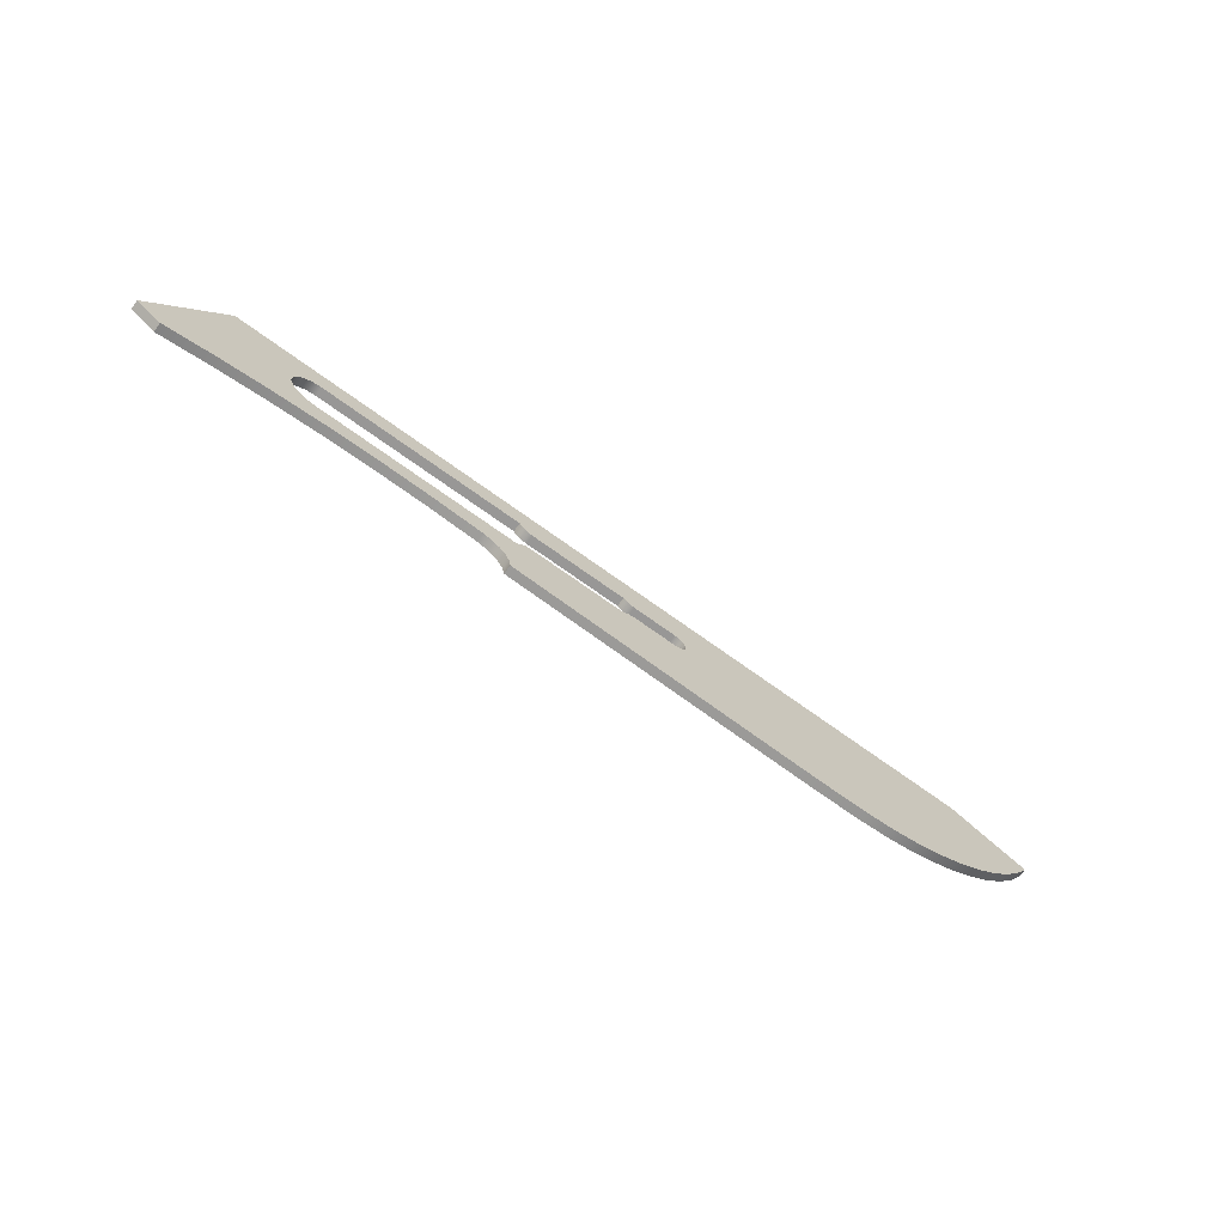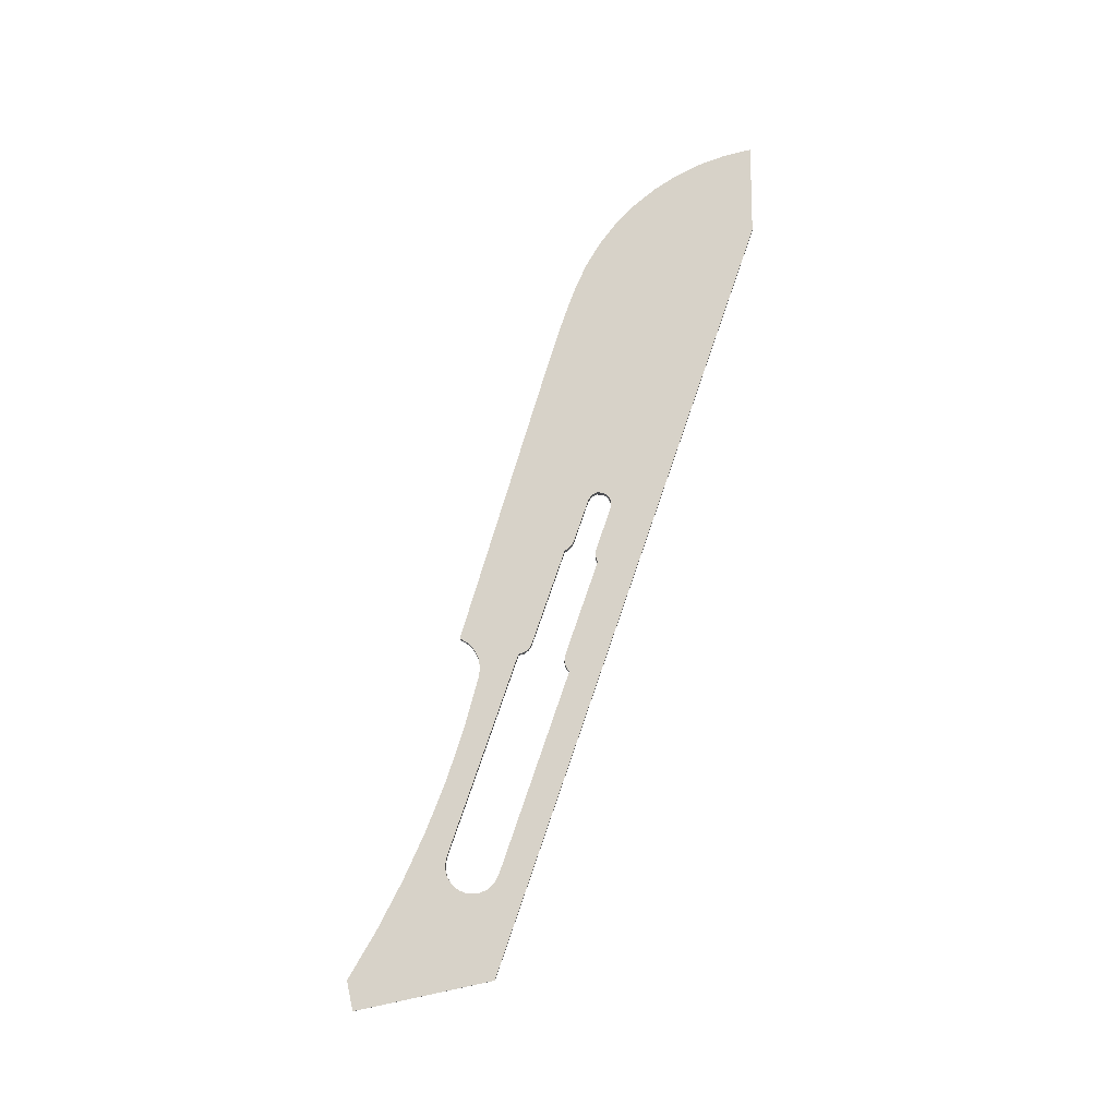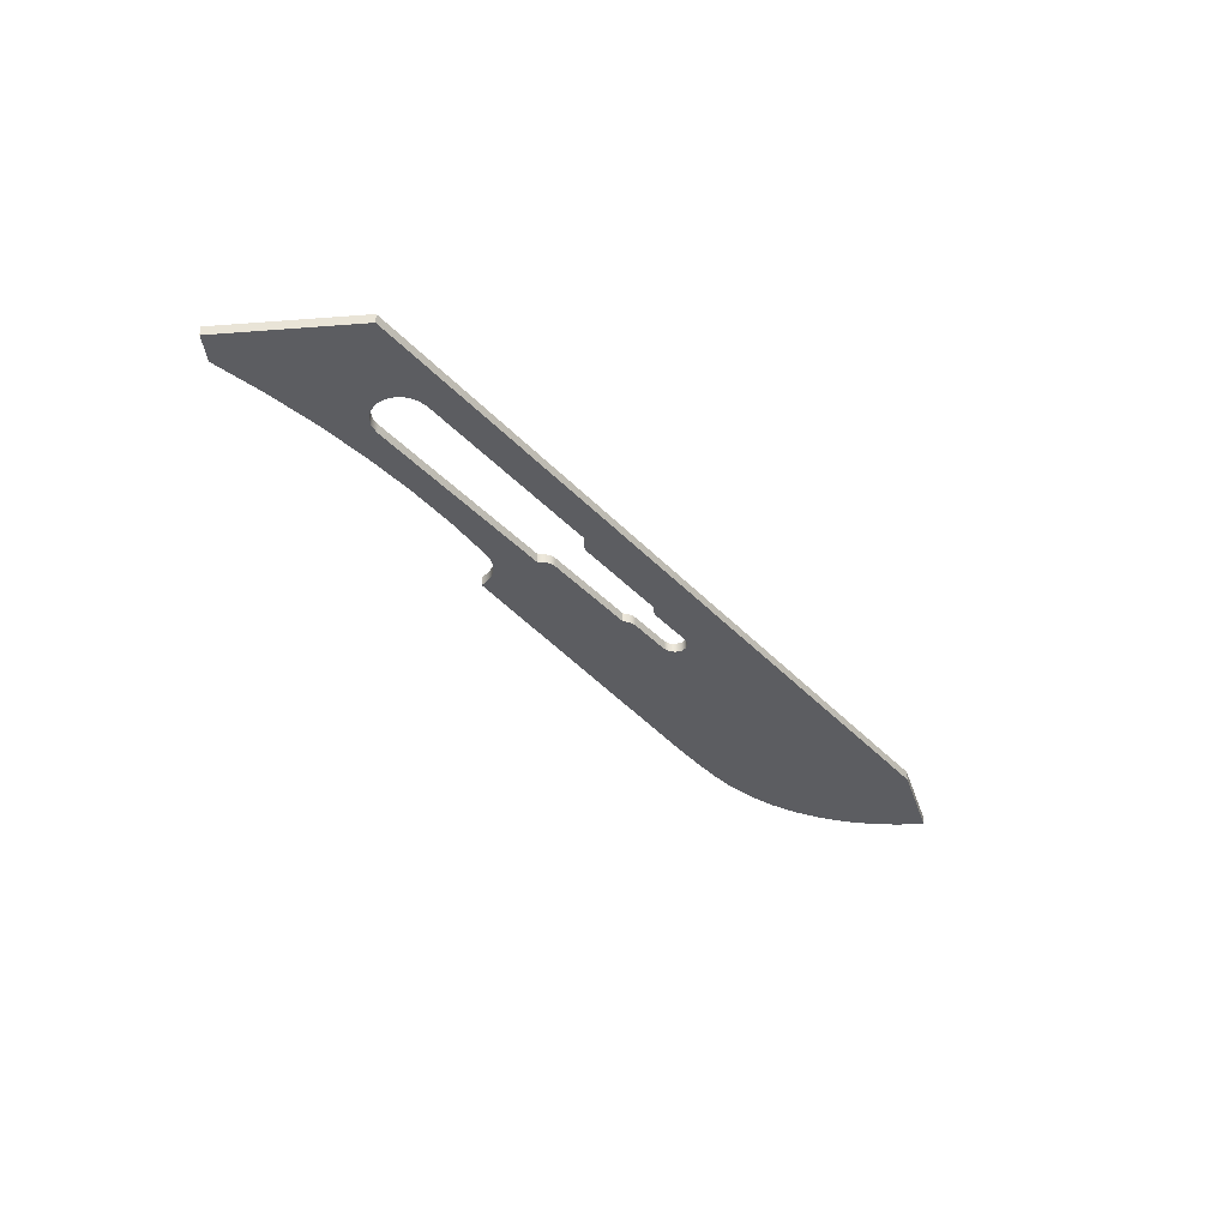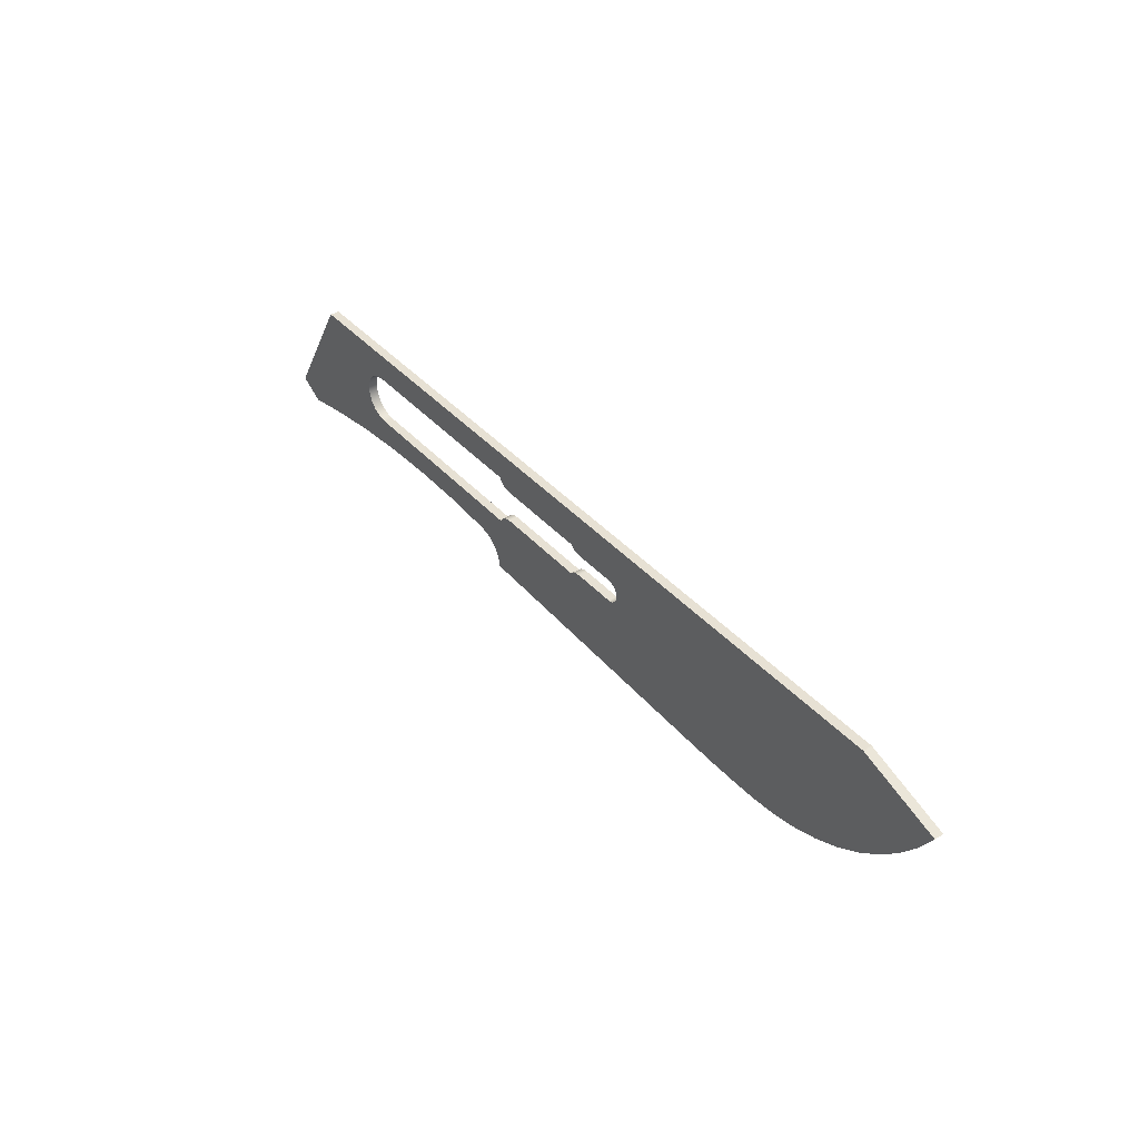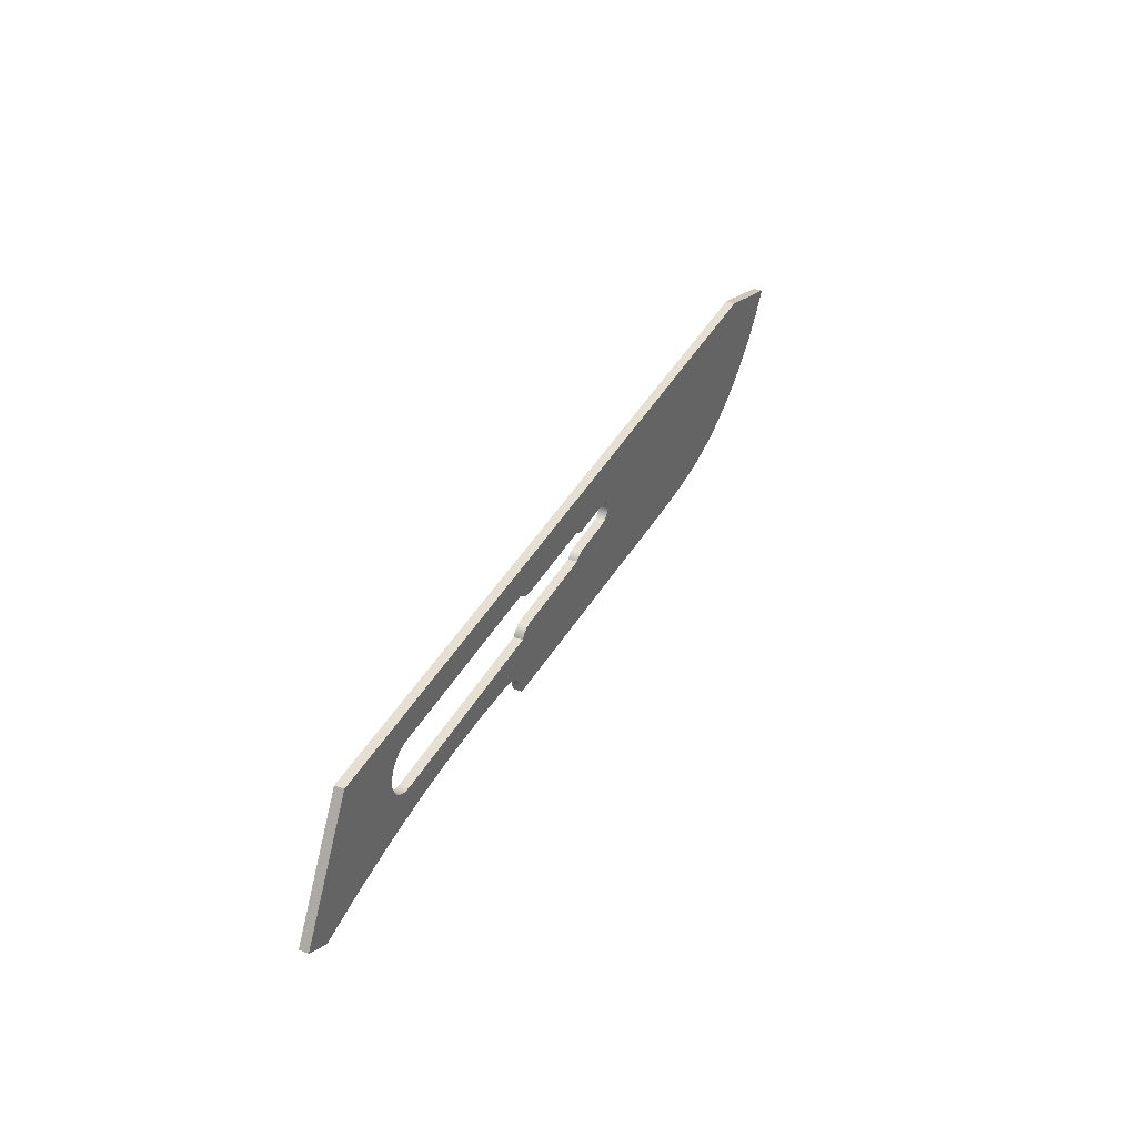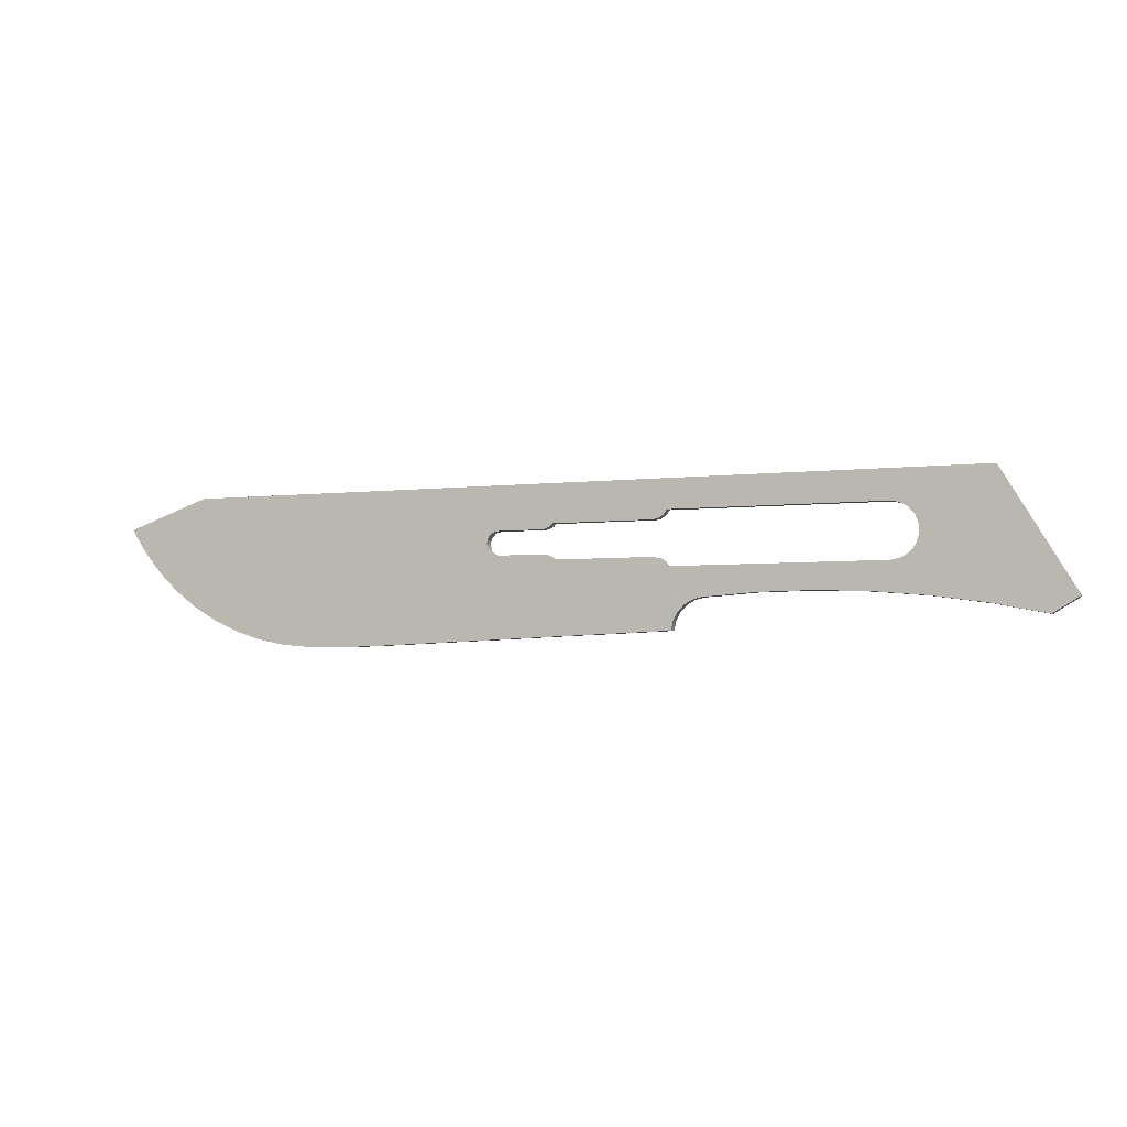
<metadata>
{"format":"obj","ext":"obj","renderer":"f3d","projection":"perspective","resolution":1024,"background":"white","views":[{"elev":-68.3,"azim":143.7,"up":"+Y"},{"elev":77.4,"azim":109.0,"up":"+Z"},{"elev":-37.2,"azim":126.6,"up":"+Z"},{"elev":39.5,"azim":-126.8,"up":"+Y"},{"elev":38.5,"azim":115.7,"up":"+Y"},{"elev":-4.2,"azim":21.7,"up":"+Y"}]}
</metadata>
<code>
v 0.4584 -0.05532 0
v 0.4664 -0.01633 0
v 0.4851 0.01885 0
v 0.5128 0.04741 0
v 0.5475 0.06707 0
v 0.5862 0.07625 0
v 0.5862 0.07625 0.04
v 0.5475 0.06707 0.04
v 0.5128 0.04741 0.04
v 0.4851 0.01885 0.04
v 0.4664 -0.01633 0.04
v 0.4584 -0.05532 0.04
v 1.345 0.4323 0.04
v 1.385 0.4254 0.04
v 1.419 0.4055 0.04
v 1.445 0.375 0.04
v 1.458 0.3376 0.04
v 1.458 0.2978 0.04
v 1.445 0.2605 0.04
v 1.419 0.23 0.04
v 1.385 0.2101 0.04
v 1.345 0.2032 0.04
v 0.4413 0.2032 0.04
v 0.4267 0.2239 0.04
v 0.4054 0.2377 0.04
v 0.3805 0.2425 0.04
v -0.0508 0.2425 0.04
v -0.06509 0.2554 0.04
v -0.08253 0.2637 0.04
v -0.1016 0.2665 0.04
v -0.297 0.2665 0.04
v -0.3226 0.2734 0.04
v -0.3414 0.2921 0.04
v -0.3482 0.3177 0.04
v -0.3414 0.3433 0.04
v -0.3226 0.3621 0.04
v -0.297 0.369 0.04
v -0.1016 0.369 0.04
v -0.08253 0.3718 0.04
v -0.06509 0.38 0.04
v -0.0508 0.393 0.04
v 0.3805 0.393 0.04
v 0.4054 0.3978 0.04
v 0.4267 0.4115 0.04
v 0.4413 0.4323 0.04
v 1.753 0.5588 0.04
v -1.718 0.5588 0.04
v -2.083 0.4318 0.04
v -2.017 0.3313 0.04
v -1.94 0.2389 0.04
v -1.853 0.1557 0.04
v -1.758 0.08268 0.04
v -1.655 0.02084 0.04
v -1.545 -0.02905 0.04
v -1.431 -0.06637 0.04
v -1.313 -0.09066 0.04
v -1.194 -0.1016 0.04
v -1.084 -0.1042 0.04
v -0.9737 -0.1042 0.04
v -0.8636 -0.1016 0.04
v 0.4584 -0.05532 0.04
v 0.4664 -0.01633 0.04
v 0.4851 0.01885 0.04
v 0.5128 0.04741 0.04
v 0.5475 0.06707 0.04
v 0.5862 0.07625 0.04
v 0.8143 0.09106 0.04
v 1.043 0.09388 0.04
v 1.271 0.08472 0.04
v 1.499 0.06359 0.04
v 1.725 0.03056 0.04
v 1.949 -0.01427 0.04
v 2.057 0.05073 0.04
v 0.3805 0.2425 0
v -0.0508 0.2425 0
v -0.0508 0.2425 0.04
v 0.3805 0.2425 0.04
v 1.345 0.2032 0
v 1.385 0.2101 0
v 1.419 0.23 0
v 1.445 0.2605 0
v 1.458 0.2978 0
v 1.458 0.3376 0
v 1.445 0.375 0
v 1.419 0.4055 0
v 1.385 0.4254 0
v 1.345 0.4323 0
v 0.4413 0.4323 0
v 0.4267 0.4115 0
v 0.4054 0.3978 0
v 0.3805 0.393 0
v -0.0508 0.393 0
v -0.06509 0.38 0
v -0.08253 0.3718 0
v -0.1016 0.369 0
v -0.297 0.369 0
v -0.3226 0.3621 0
v -0.3414 0.3433 0
v -0.3482 0.3177 0
v -0.3414 0.2921 0
v -0.3226 0.2734 0
v -0.297 0.2665 0
v -0.1016 0.2665 0
v -0.08253 0.2637 0
v -0.06509 0.2554 0
v -0.0508 0.2425 0
v 0.3805 0.2425 0
v 0.4054 0.2377 0
v 0.4267 0.2239 0
v 0.4413 0.2032 0
v -1.718 0.5588 0
v 1.753 0.5588 0
v 2.057 0.05073 0
v 1.949 -0.01427 0
v 1.725 0.03056 0
v 1.499 0.06359 0
v 1.271 0.08472 0
v 1.043 0.09388 0
v 0.8143 0.09106 0
v 0.5862 0.07625 0
v 0.5475 0.06707 0
v 0.5128 0.04741 0
v 0.4851 0.01885 0
v 0.4664 -0.01633 0
v 0.4584 -0.05532 0
v -0.8636 -0.1016 0
v -0.9737 -0.1042 0
v -1.084 -0.1042 0
v -1.194 -0.1016 0
v -1.313 -0.09066 0
v -1.431 -0.06637 0
v -1.545 -0.02905 0
v -1.655 0.02084 0
v -1.758 0.08268 0
v -1.853 0.1557 0
v -1.94 0.2389 0
v -2.017 0.3313 0
v -2.083 0.4318 0
v 1.949 -0.01427 0
v 2.057 0.05073 0
v 2.057 0.05073 0.04
v 1.949 -0.01427 0.04
v -2.083 0.4318 0
v -2.017 0.3313 0
v -1.94 0.2389 0
v -1.853 0.1557 0
v -1.758 0.08268 0
v -1.655 0.02084 0
v -1.545 -0.02905 0
v -1.431 -0.06637 0
v -1.313 -0.09066 0
v -1.194 -0.1016 0
v -1.194 -0.1016 0.04
v -1.313 -0.09066 0.04
v -1.431 -0.06637 0.04
v -1.545 -0.02905 0.04
v -1.655 0.02084 0.04
v -1.758 0.08268 0.04
v -1.853 0.1557 0.04
v -1.94 0.2389 0.04
v -2.017 0.3313 0.04
v -2.083 0.4318 0.04
v -0.0508 0.2425 0
v -0.06509 0.2554 0
v -0.08253 0.2637 0
v -0.1016 0.2665 0
v -0.1016 0.2665 0.04
v -0.08253 0.2637 0.04
v -0.06509 0.2554 0.04
v -0.0508 0.2425 0.04
v 0.4413 0.4323 0
v 1.345 0.4323 0
v 1.345 0.4323 0.04
v 0.4413 0.4323 0.04
v 2.057 0.05073 0
v 1.753 0.5588 0
v 1.753 0.5588 0.04
v 2.057 0.05073 0.04
v -0.1016 0.369 0
v -0.08253 0.3718 0
v -0.06509 0.38 0
v -0.0508 0.393 0
v -0.0508 0.393 0.04
v -0.06509 0.38 0.04
v -0.08253 0.3718 0.04
v -0.1016 0.369 0.04
v -1.194 -0.1016 0
v -1.084 -0.1042 0
v -0.9737 -0.1042 0
v -0.8636 -0.1016 0
v -0.8636 -0.1016 0.04
v -0.9737 -0.1042 0.04
v -1.084 -0.1042 0.04
v -1.194 -0.1016 0.04
v -1.718 0.5588 0
v -2.083 0.4318 0
v -2.083 0.4318 0.04
v -1.718 0.5588 0.04
v -0.297 0.369 0
v -0.1016 0.369 0
v -0.1016 0.369 0.04
v -0.297 0.369 0.04
v 1.345 0.4323 0
v 1.385 0.4254 0
v 1.419 0.4055 0
v 1.445 0.375 0
v 1.458 0.3376 0
v 1.458 0.2978 0
v 1.445 0.2605 0
v 1.419 0.23 0
v 1.385 0.2101 0
v 1.345 0.2032 0
v 1.345 0.2032 0.04
v 1.385 0.2101 0.04
v 1.419 0.23 0.04
v 1.445 0.2605 0.04
v 1.458 0.2978 0.04
v 1.458 0.3376 0.04
v 1.445 0.375 0.04
v 1.419 0.4055 0.04
v 1.385 0.4254 0.04
v 1.345 0.4323 0.04
v -0.8636 -0.1016 0
v 0.4584 -0.05532 0
v 0.4584 -0.05532 0.04
v -0.8636 -0.1016 0.04
v 0.4413 0.2032 0
v 0.4267 0.2239 0
v 0.4054 0.2377 0
v 0.3805 0.2425 0
v 0.3805 0.2425 0.04
v 0.4054 0.2377 0.04
v 0.4267 0.2239 0.04
v 0.4413 0.2032 0.04
v 1.345 0.2032 0
v 0.4413 0.2032 0
v 0.4413 0.2032 0.04
v 1.345 0.2032 0.04
v 1.753 0.5588 0
v -1.718 0.5588 0
v -1.718 0.5588 0.04
v 1.753 0.5588 0.04
v 0.5862 0.07625 0
v 0.8143 0.09106 0
v 1.043 0.09388 0
v 1.271 0.08472 0
v 1.499 0.06359 0
v 1.725 0.03056 0
v 1.949 -0.01427 0
v 1.949 -0.01427 0.04
v 1.725 0.03056 0.04
v 1.499 0.06359 0.04
v 1.271 0.08472 0.04
v 1.043 0.09388 0.04
v 0.8143 0.09106 0.04
v 0.5862 0.07625 0.04
v -0.0508 0.393 0
v 0.3805 0.393 0
v 0.3805 0.393 0.04
v -0.0508 0.393 0.04
v -0.297 0.2665 0
v -0.3226 0.2734 0
v -0.3414 0.2921 0
v -0.3482 0.3177 0
v -0.3414 0.3433 0
v -0.3226 0.3621 0
v -0.297 0.369 0
v -0.297 0.369 0.04
v -0.3226 0.3621 0.04
v -0.3414 0.3433 0.04
v -0.3482 0.3177 0.04
v -0.3414 0.2921 0.04
v -0.3226 0.2734 0.04
v -0.297 0.2665 0.04
v -0.1016 0.2665 0
v -0.297 0.2665 0
v -0.297 0.2665 0.04
v -0.1016 0.2665 0.04
v 0.3805 0.393 0
v 0.4054 0.3978 0
v 0.4267 0.4115 0
v 0.4413 0.4323 0
v 0.4413 0.4323 0.04
v 0.4267 0.4115 0.04
v 0.4054 0.3978 0.04
v 0.3805 0.393 0.04
f 12 1 11
f 11 1 2
f 11 2 10
f 10 2 3
f 10 3 9
f 9 3 4
f 9 4 8
f 8 4 5
f 8 5 7
f 7 5 6
f 45 13 46
f 46 13 14
f 46 14 15
f 15 16 46
f 46 16 17
f 46 17 73
f 73 17 18
f 73 18 19
f 19 20 73
f 73 20 71
f 73 71 72
f 71 20 70
f 70 20 21
f 70 21 22
f 23 67 22
f 22 67 68
f 22 68 69
f 24 26 23
f 23 26 27
f 23 27 64
f 64 27 63
f 63 27 62
f 62 27 60
f 62 60 61
f 24 25 26
f 28 30 27
f 27 30 31
f 27 31 60
f 60 31 32
f 60 32 59
f 59 32 53
f 59 53 54
f 28 29 30
f 53 32 52
f 52 32 33
f 52 33 51
f 51 33 50
f 50 33 34
f 50 34 49
f 49 34 47
f 49 47 48
f 34 35 47
f 47 35 36
f 47 36 37
f 47 37 41
f 41 37 38
f 41 38 40
f 40 38 39
f 47 41 45
f 45 41 42
f 45 42 44
f 44 42 43
f 47 45 46
f 55 57 54
f 54 57 58
f 54 58 59
f 55 56 57
f 64 65 23
f 23 65 66
f 23 66 67
f 69 70 22
f 74 75 77
f 77 75 76
f 79 116 78
f 78 116 117
f 78 117 118
f 79 80 116
f 116 80 115
f 115 80 113
f 115 113 114
f 80 81 113
f 113 81 82
f 113 82 83
f 113 83 112
f 112 83 84
f 112 84 85
f 85 86 112
f 112 86 87
f 112 87 88
f 89 91 88
f 88 91 92
f 88 92 111
f 111 92 96
f 111 96 97
f 89 90 91
f 96 92 95
f 95 92 93
f 95 93 94
f 97 98 111
f 111 98 99
f 111 99 137
f 137 99 136
f 136 99 100
f 136 100 135
f 135 100 134
f 134 100 101
f 134 101 133
f 133 101 127
f 133 127 132
f 132 127 128
f 132 128 129
f 127 101 126
f 126 101 102
f 126 102 106
f 106 102 103
f 106 103 105
f 105 103 104
f 107 110 106
f 106 110 122
f 106 122 123
f 108 109 107
f 107 109 110
f 78 119 110
f 110 119 120
f 110 120 121
f 111 112 88
f 118 119 78
f 121 122 110
f 123 124 106
f 106 124 126
f 124 125 126
f 130 131 129
f 129 131 132
f 137 138 111
f 139 140 142
f 142 140 141
f 162 143 161
f 161 143 144
f 161 144 160
f 160 144 145
f 160 145 159
f 159 145 146
f 159 146 158
f 158 146 147
f 158 147 157
f 157 147 148
f 157 148 156
f 156 148 149
f 156 149 155
f 155 149 150
f 155 150 154
f 154 150 151
f 154 151 153
f 153 151 152
f 170 163 169
f 169 163 164
f 169 164 165
f 166 167 165
f 165 167 168
f 165 168 169
f 171 172 174
f 174 172 173
f 175 176 178
f 178 176 177
f 186 179 185
f 185 179 180
f 185 180 181
f 182 183 181
f 181 183 184
f 181 184 185
f 194 187 193
f 193 187 188
f 193 188 189
f 190 191 189
f 189 191 192
f 189 192 193
f 195 196 198
f 198 196 197
f 199 200 202
f 202 200 201
f 222 203 221
f 221 203 204
f 221 204 220
f 220 204 205
f 220 205 219
f 219 205 206
f 219 206 218
f 218 206 207
f 218 207 217
f 217 207 208
f 217 208 216
f 216 208 209
f 216 209 215
f 215 209 210
f 215 210 214
f 214 210 211
f 214 211 213
f 213 211 212
f 223 224 226
f 226 224 225
f 234 227 233
f 233 227 228
f 233 228 232
f 232 228 229
f 232 229 231
f 231 229 230
f 235 236 238
f 238 236 237
f 239 240 242
f 242 240 241
f 256 243 255
f 255 243 244
f 255 244 254
f 254 244 245
f 254 245 253
f 253 245 246
f 253 246 252
f 252 246 247
f 252 247 251
f 251 247 248
f 251 248 250
f 250 248 249
f 257 258 260
f 260 258 259
f 274 261 273
f 273 261 262
f 273 262 272
f 272 262 263
f 272 263 271
f 271 263 264
f 271 264 270
f 270 264 265
f 270 265 269
f 269 265 266
f 269 266 268
f 268 266 267
f 275 276 278
f 278 276 277
f 286 279 285
f 285 279 280
f 285 280 284
f 284 280 281
f 284 281 283
f 283 281 282

</code>
